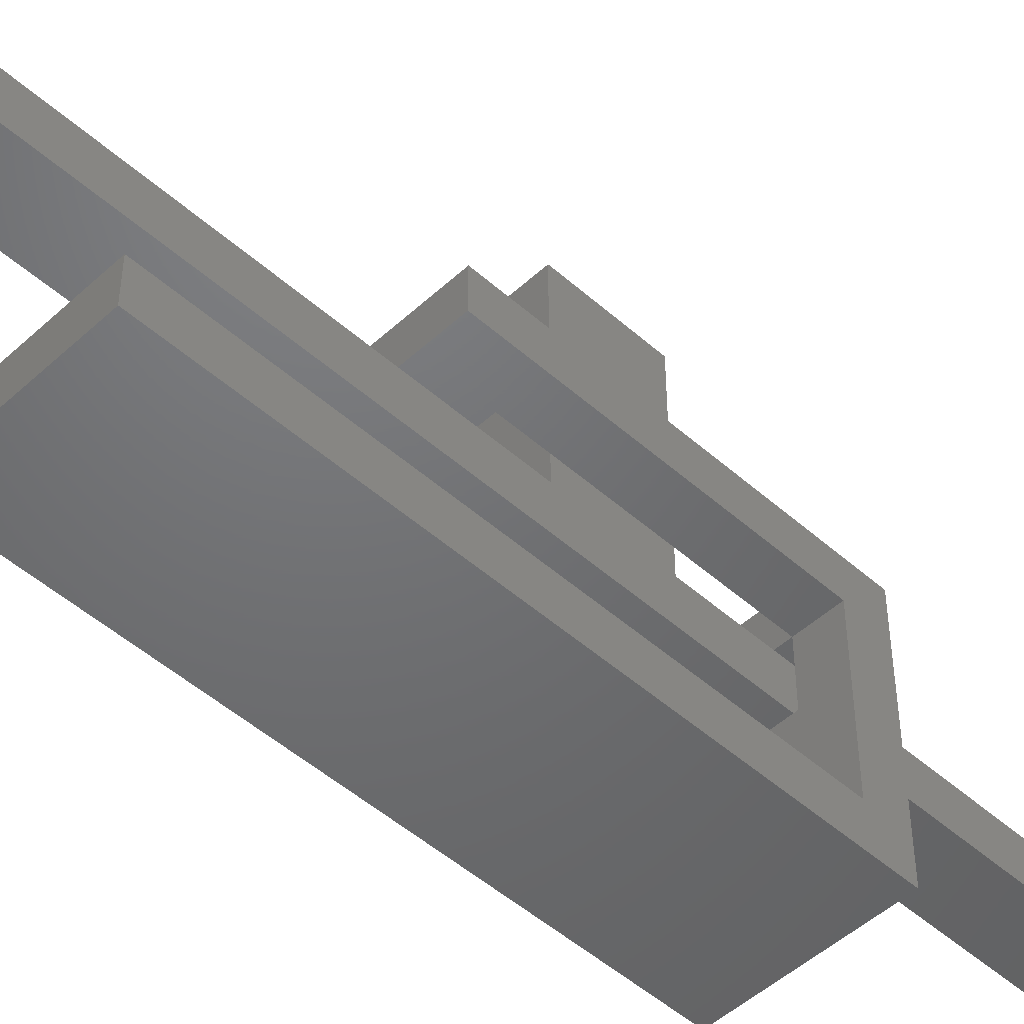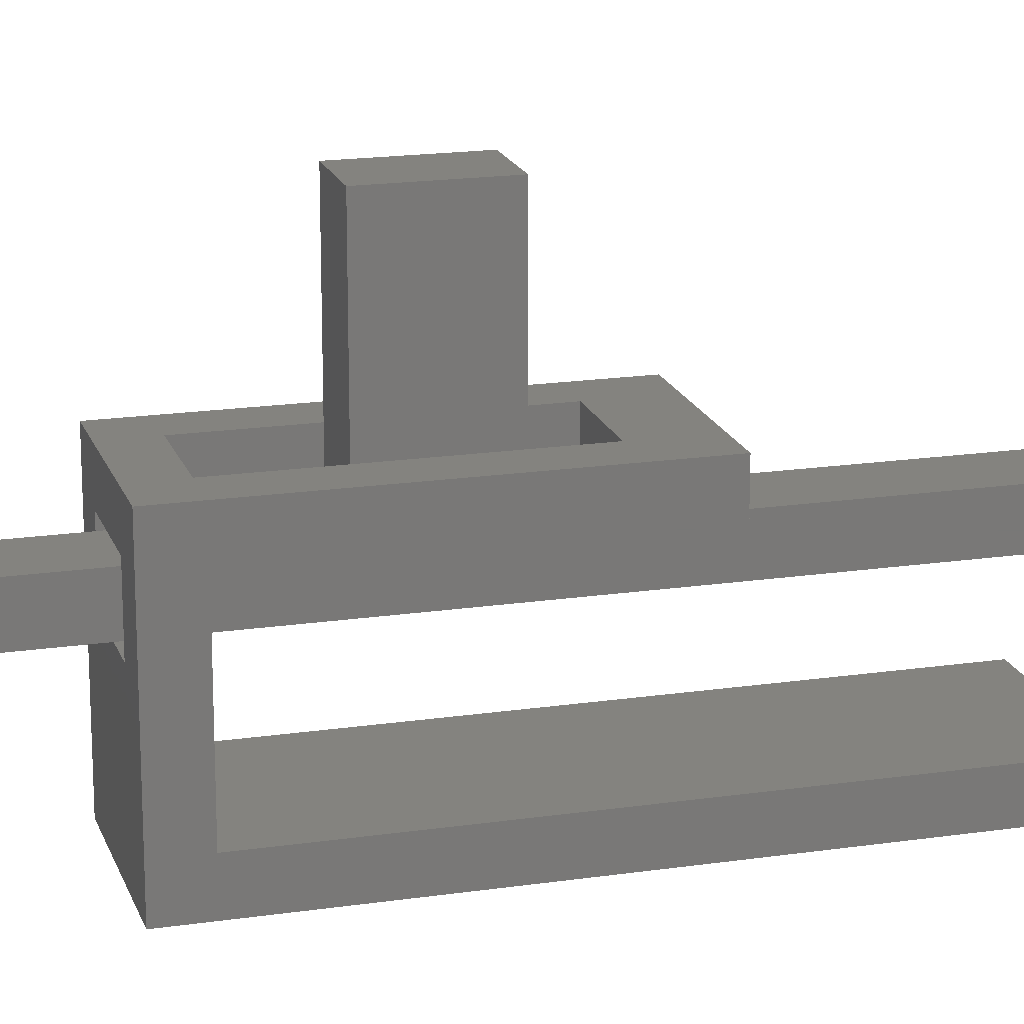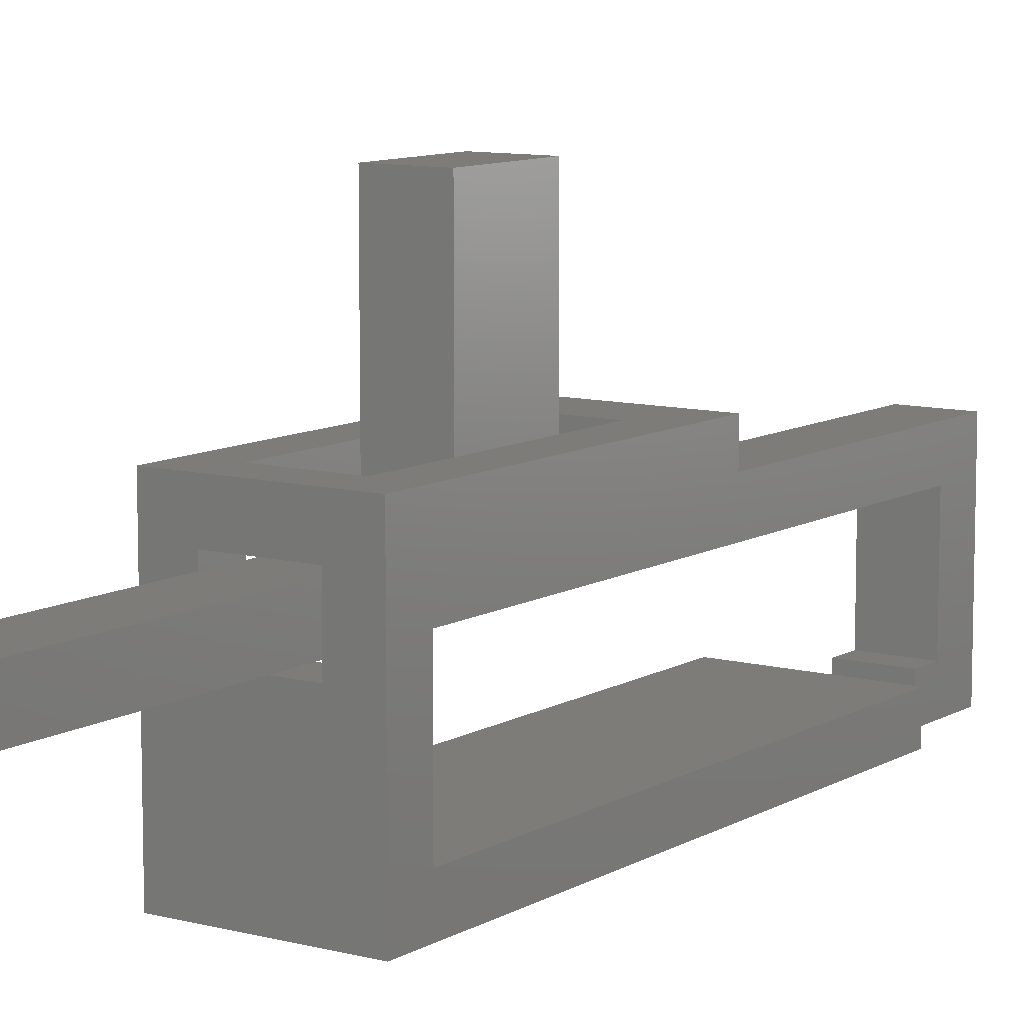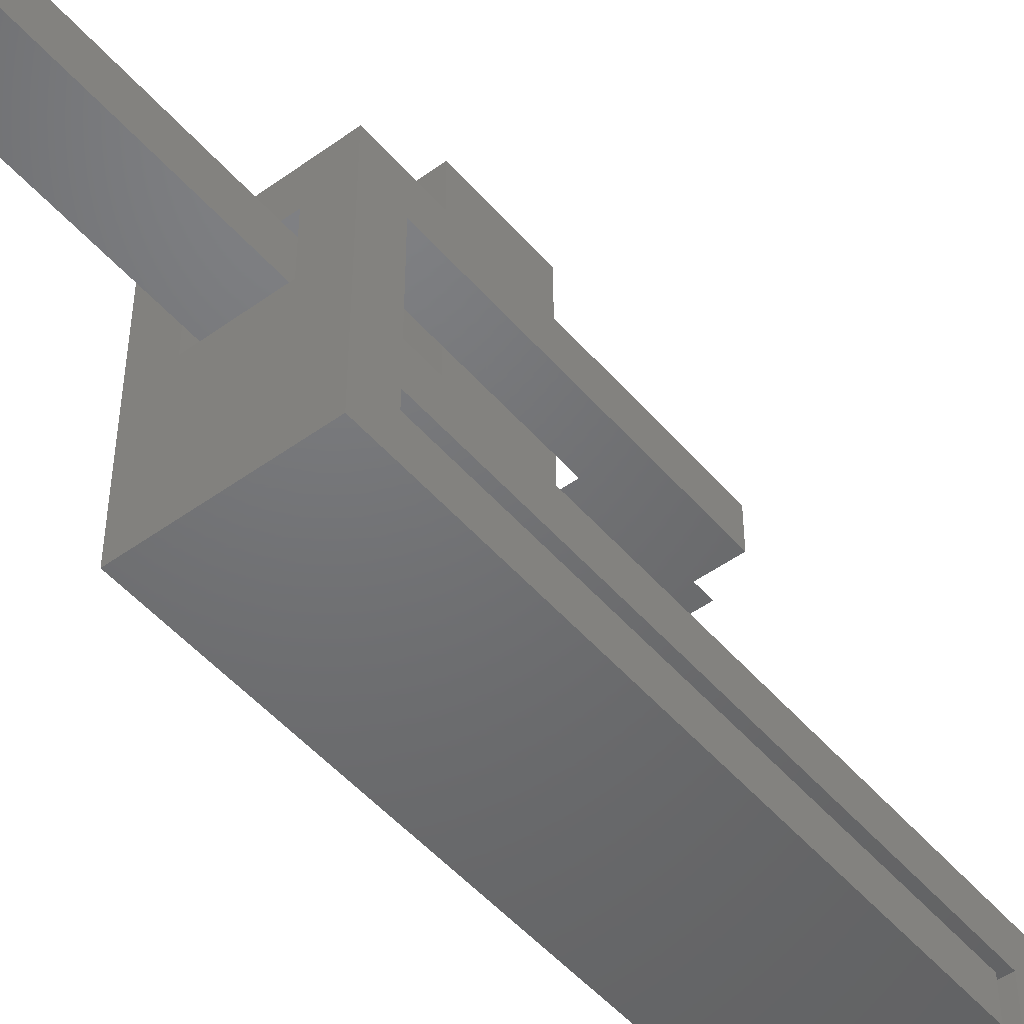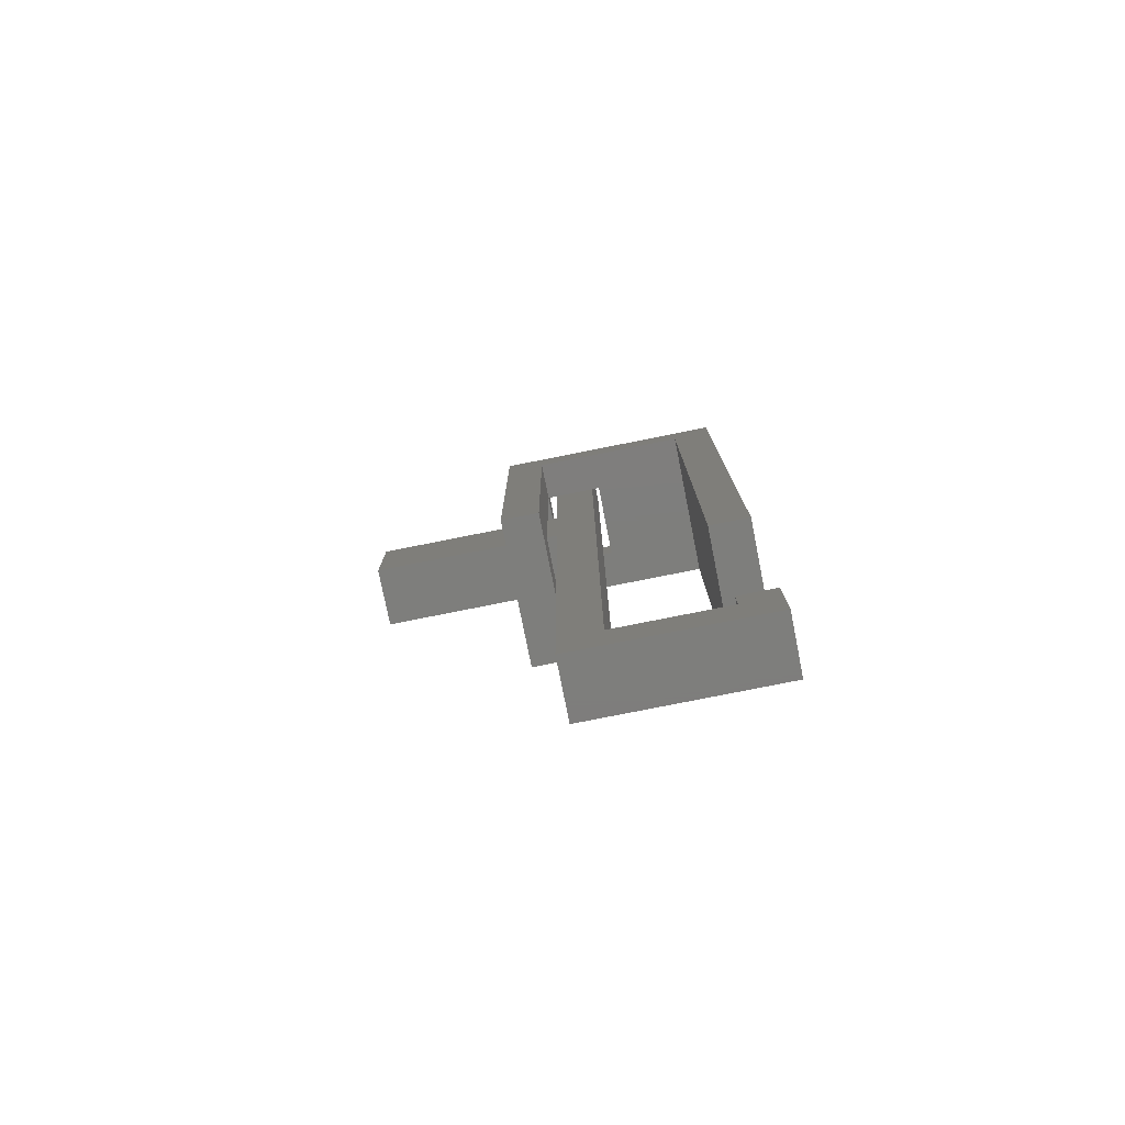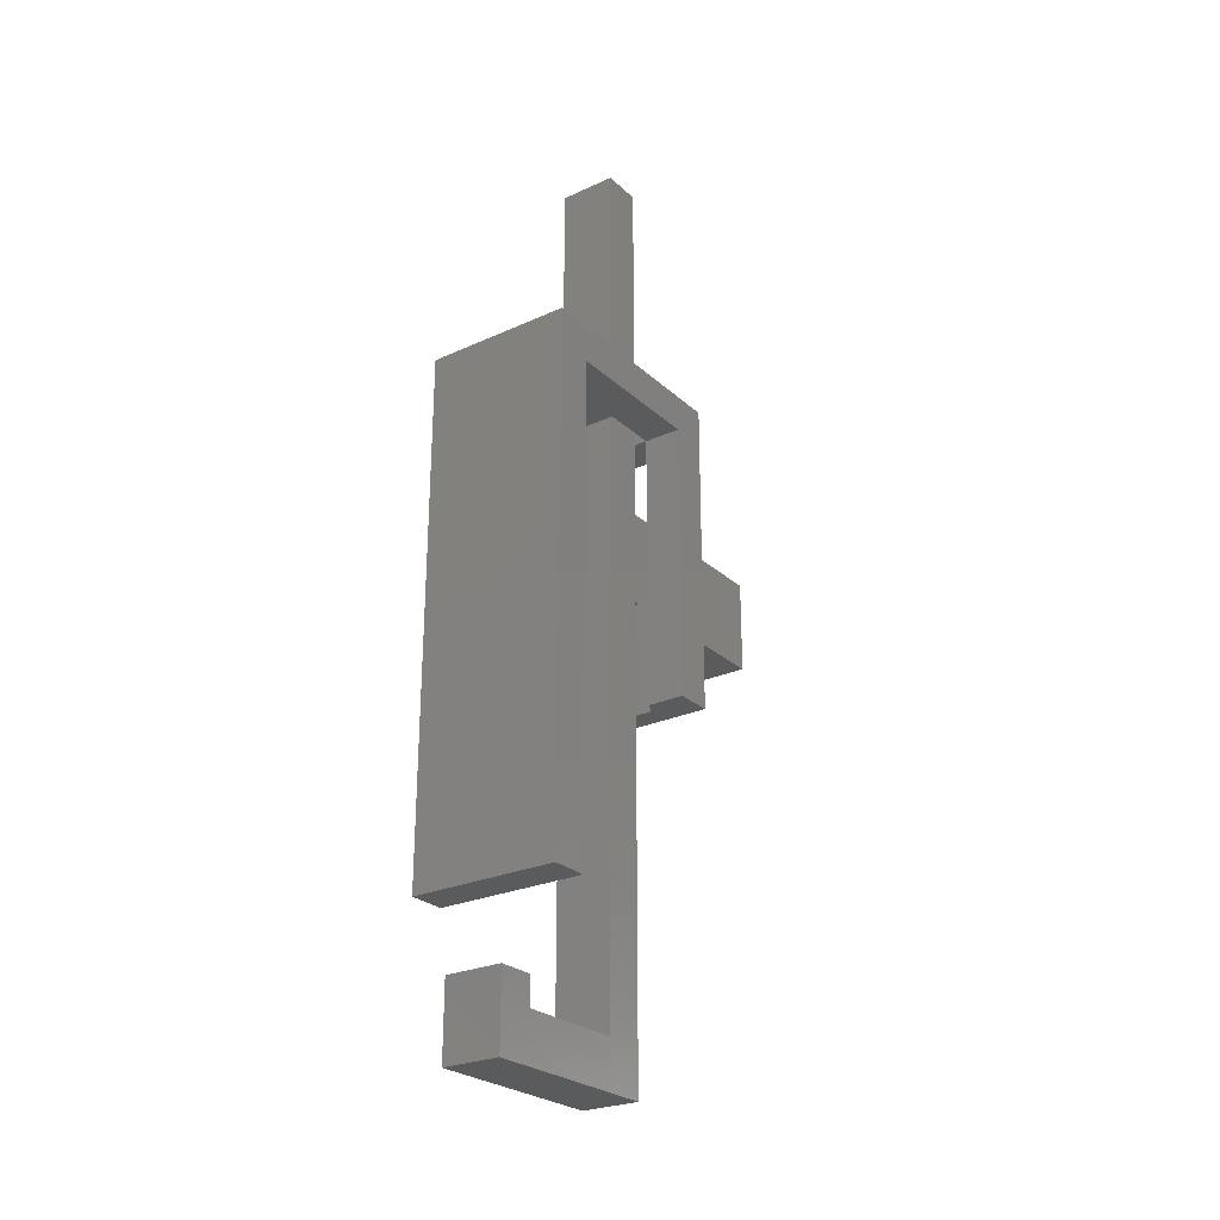
<metadata>
{"format":"stl","ext":"stl","renderer":"f3d","projection":"perspective","resolution":1024,"background":"white","views":[{"elev":-49.1,"azim":-134.5,"up":"+Y"},{"elev":18.2,"azim":74.0,"up":"+Y"},{"elev":9.7,"azim":34.4,"up":"+Y"},{"elev":-49.2,"azim":38.7,"up":"+Y"},{"elev":-77.7,"azim":-78.7,"up":"+Z"},{"elev":-26.1,"azim":35.7,"up":"+Z"}]}
</metadata>
<code>
# stl→obj: 60 verts, 128 faces
v 6.566 -9.585 -25.91
v 6.566 -9.585 21.59
v 3.466 -9.585 -25.91
v 3.466 -9.585 21.59
v 6.566 -7.445 21.59
v 3.466 -7.445 21.59
v 6.566 -7.445 -3.406
v 6.566 -7.445 1.594
v 6.566 -15.44 -25.91
v 6.566 -17.44 -28.41
v 6.566 -7.445 -28.41
v 6.566 -7.445 -9.598
v 6.566 -15.44 -24.41
v 6.566 -17.44 -24.41
v 6.566 -7.445 -3.598
v 6.566 2.555 -3.406
v 6.566 2.555 1.594
v 3.466 -7.445 -9.598
v 3.466 -7.445 -28.41
v 3.466 -17.44 -28.41
v 3.466 -17.44 -24.41
v 3.466 -15.44 -24.41
v 3.466 -15.44 -25.91
v 7.39 -7.445 -3.598
v 7.39 -7.445 -9.598
v 3.466 -7.445 1.594
v 3.466 2.555 1.594
v 3.466 2.555 -3.406
v 3.466 -7.445 -3.406
v 3.466 -7.445 -3.598
v 1 -15 -20.3
v 9 -15 -20.3
v 1 -17 -20.3
v 9 -17 -20.3
v 9 -5 -9
v 1 -5 -9
v 3 -5 -6
v 1 -5 8
v 3 -5 6
v 9 -5 8
v 7 -5 6
v 7 -5 -6
v 7 -7 -6
v 3 -7 -6
v 1 -7 -9
v 9 -7 -9
v 7 -7 8
v 7 -7 6
v 7 -10.04 8
v 7 -10.04 6
v 3 -7 8
v 3 -10.04 8
v 3 -7 6
v 3 -10.04 6
v 1 -7 6
v 1 -15 6
v 9 -15 6
v 9 -7 6
v 1 -17 8
v 9 -17 8
f 1 2 3
f 3 2 4
f 2 5 4
f 4 5 6
f 1 7 2
f 2 7 8
f 2 8 5
f 9 10 1
f 1 10 11
f 1 11 12
f 13 14 9
f 9 14 10
f 12 15 1
f 1 15 7
f 16 17 7
f 7 17 8
f 12 11 18
f 18 11 19
f 11 10 19
f 19 10 20
f 10 14 20
f 20 14 21
f 14 13 21
f 21 13 22
f 13 9 22
f 22 9 23
f 9 1 23
f 23 1 3
f 15 12 24
f 24 12 25
f 8 17 26
f 26 17 27
f 17 16 27
f 27 16 28
f 16 7 28
f 28 7 29
f 18 18 12
f 12 18 25
f 25 18 25
f 24 25 24
f 24 25 25
f 30 15 30
f 30 15 24
f 30 24 24
f 18 30 25
f 25 30 24
f 4 29 3
f 3 29 30
f 3 30 18
f 18 30 18
f 18 30 30
f 6 26 4
f 4 26 29
f 27 28 26
f 26 28 29
f 18 19 3
f 3 19 20
f 3 20 23
f 23 20 21
f 23 21 22
f 7 15 29
f 29 15 30
f 5 8 6
f 6 8 26
f 31 32 33
f 33 32 34
f 35 36 37
f 37 36 38
f 37 38 39
f 39 38 40
f 39 40 41
f 41 40 42
f 42 40 35
f 42 35 37
f 42 37 43
f 43 37 44
f 36 35 45
f 45 35 46
f 47 48 49
f 49 48 50
f 51 52 53
f 53 52 54
f 52 49 54
f 54 49 50
f 51 53 47
f 47 53 48
f 53 39 48
f 48 39 41
f 53 54 55
f 55 54 56
f 56 54 57
f 57 54 50
f 57 50 58
f 58 50 48
f 37 39 44
f 44 39 53
f 42 43 41
f 41 43 48
f 53 55 44
f 44 55 45
f 44 45 46
f 44 46 43
f 43 46 58
f 43 58 48
f 31 56 32
f 32 56 57
f 59 33 60
f 60 33 34
f 51 38 52
f 52 38 59
f 52 59 49
f 49 59 60
f 49 60 40
f 51 47 38
f 38 47 40
f 40 47 49
f 46 35 58
f 58 35 40
f 58 40 60
f 58 60 57
f 57 60 34
f 57 34 32
f 45 55 36
f 36 55 38
f 38 55 56
f 38 56 59
f 59 56 33
f 33 56 31

</code>
